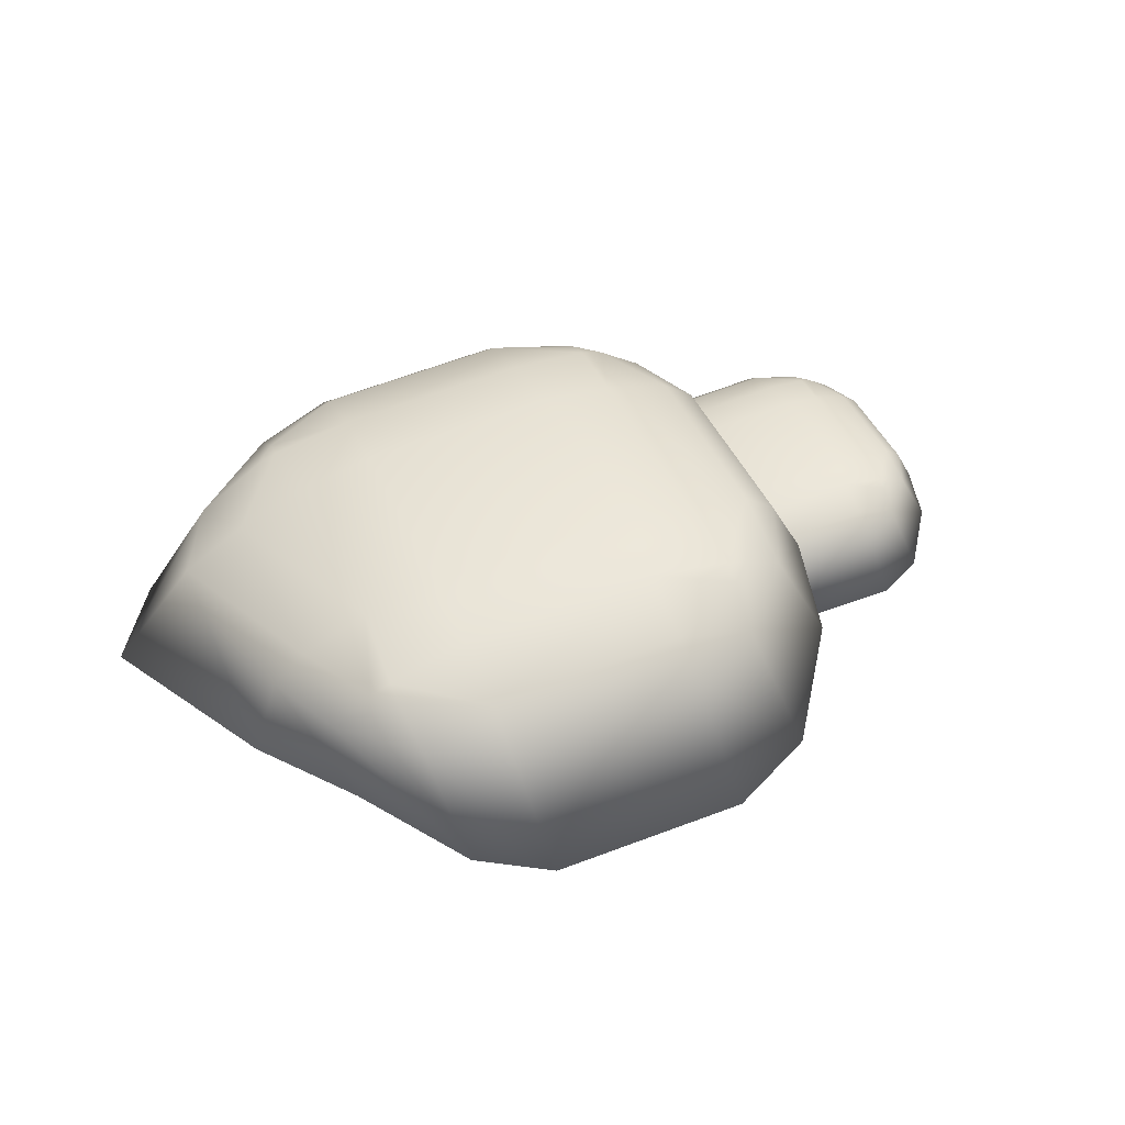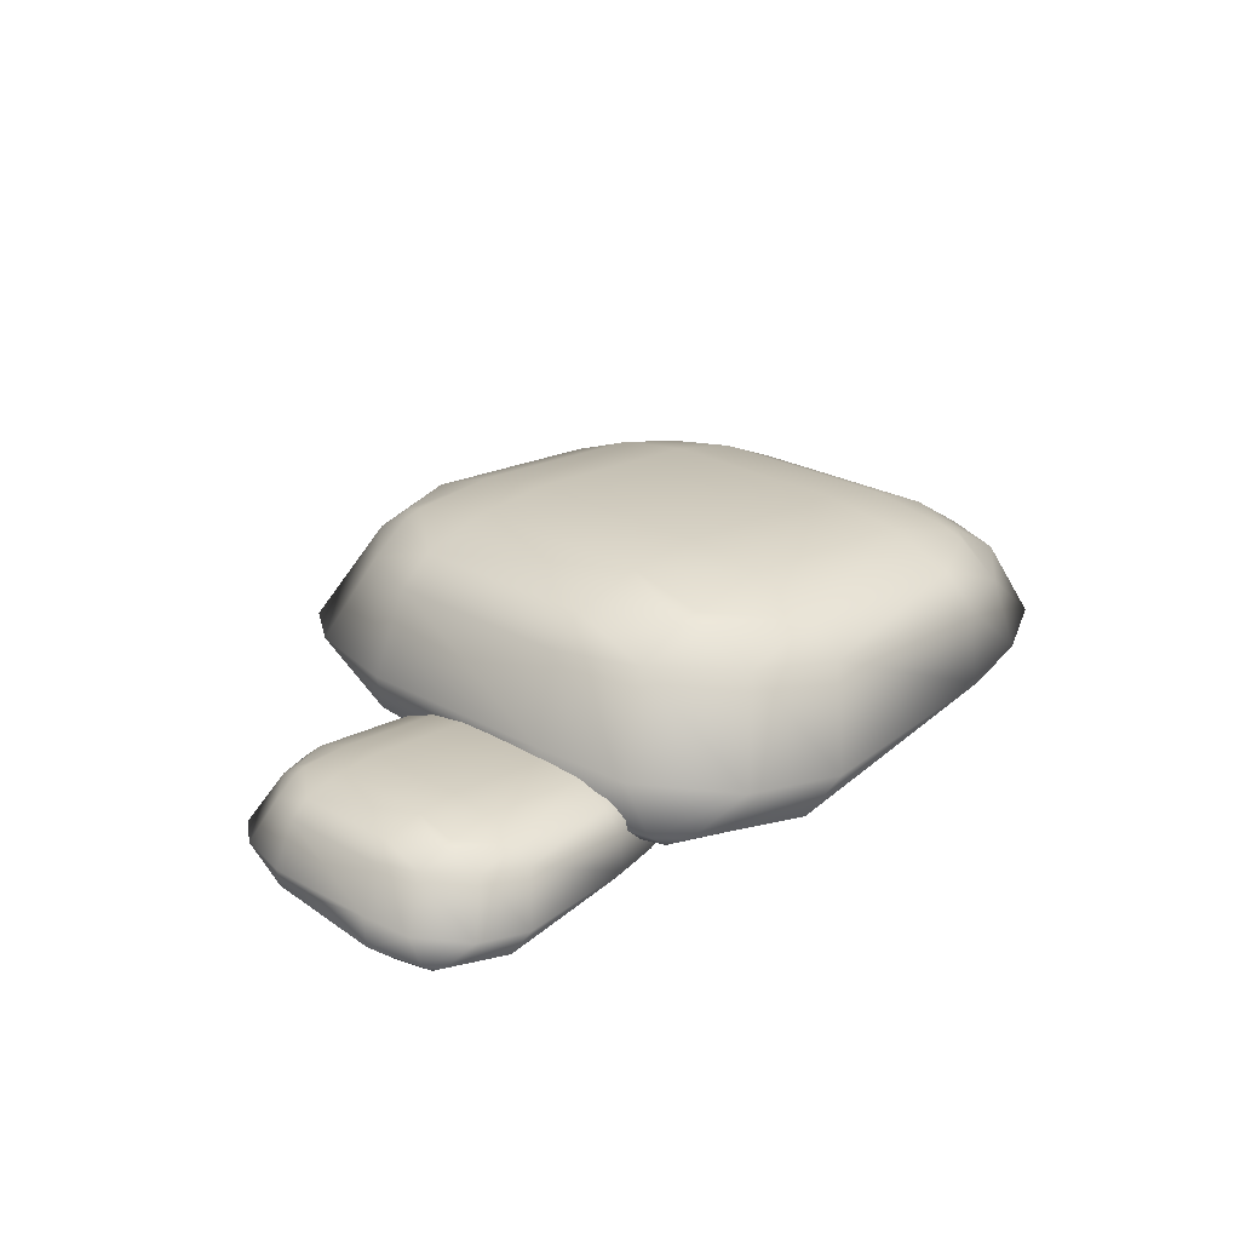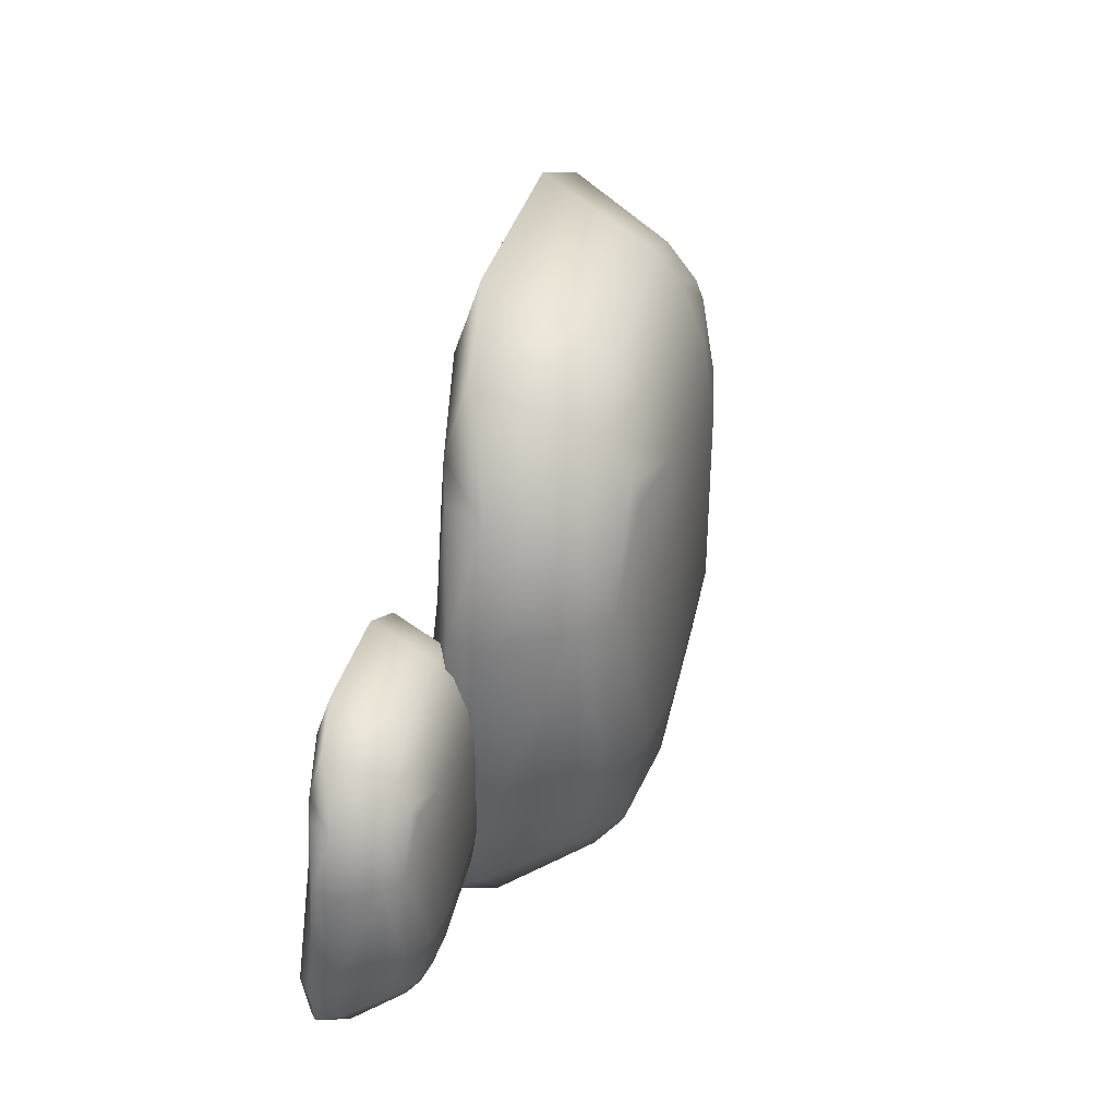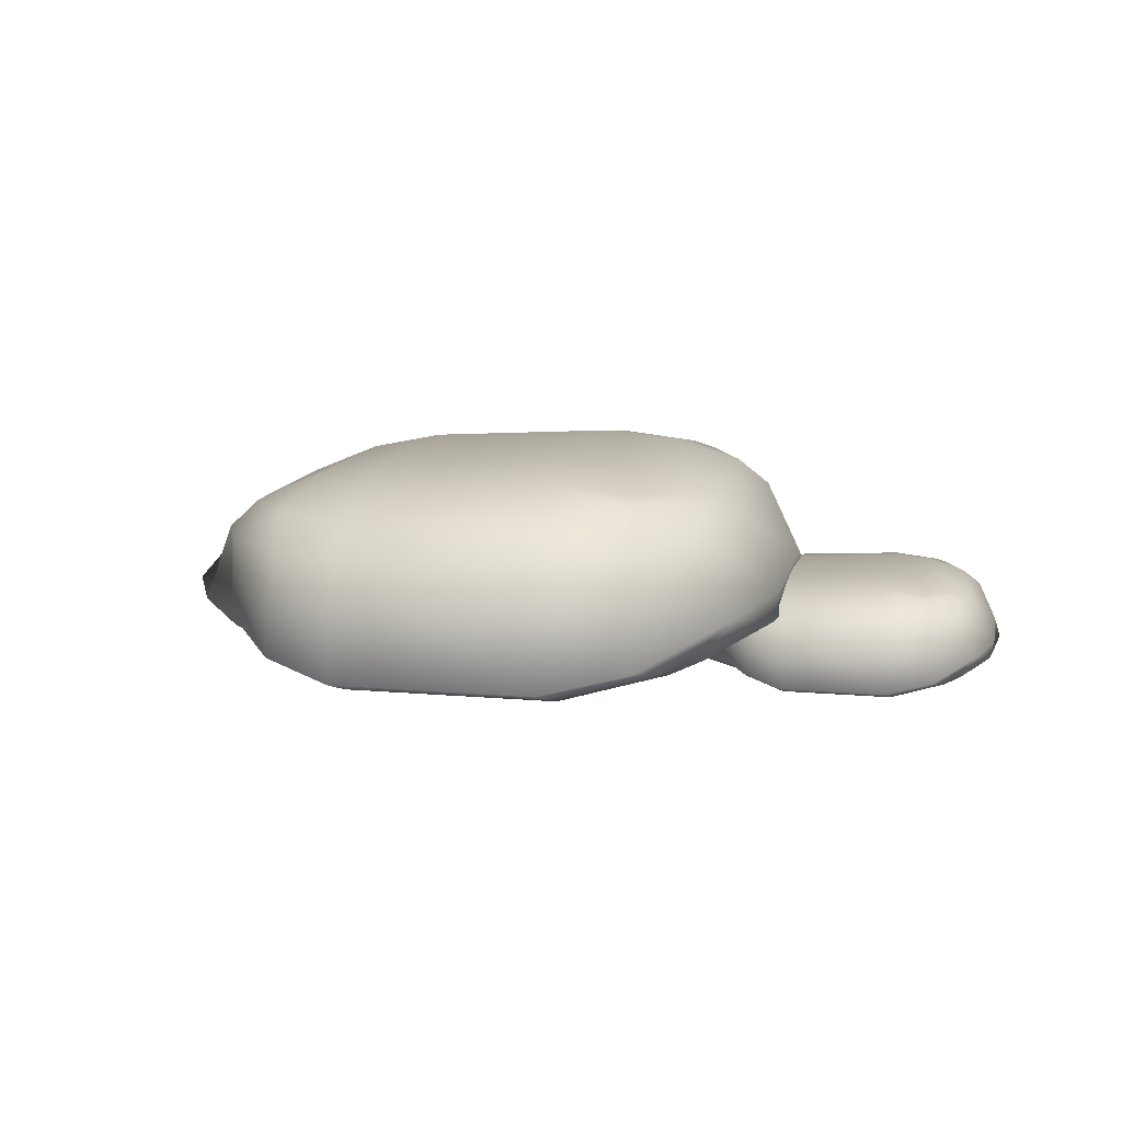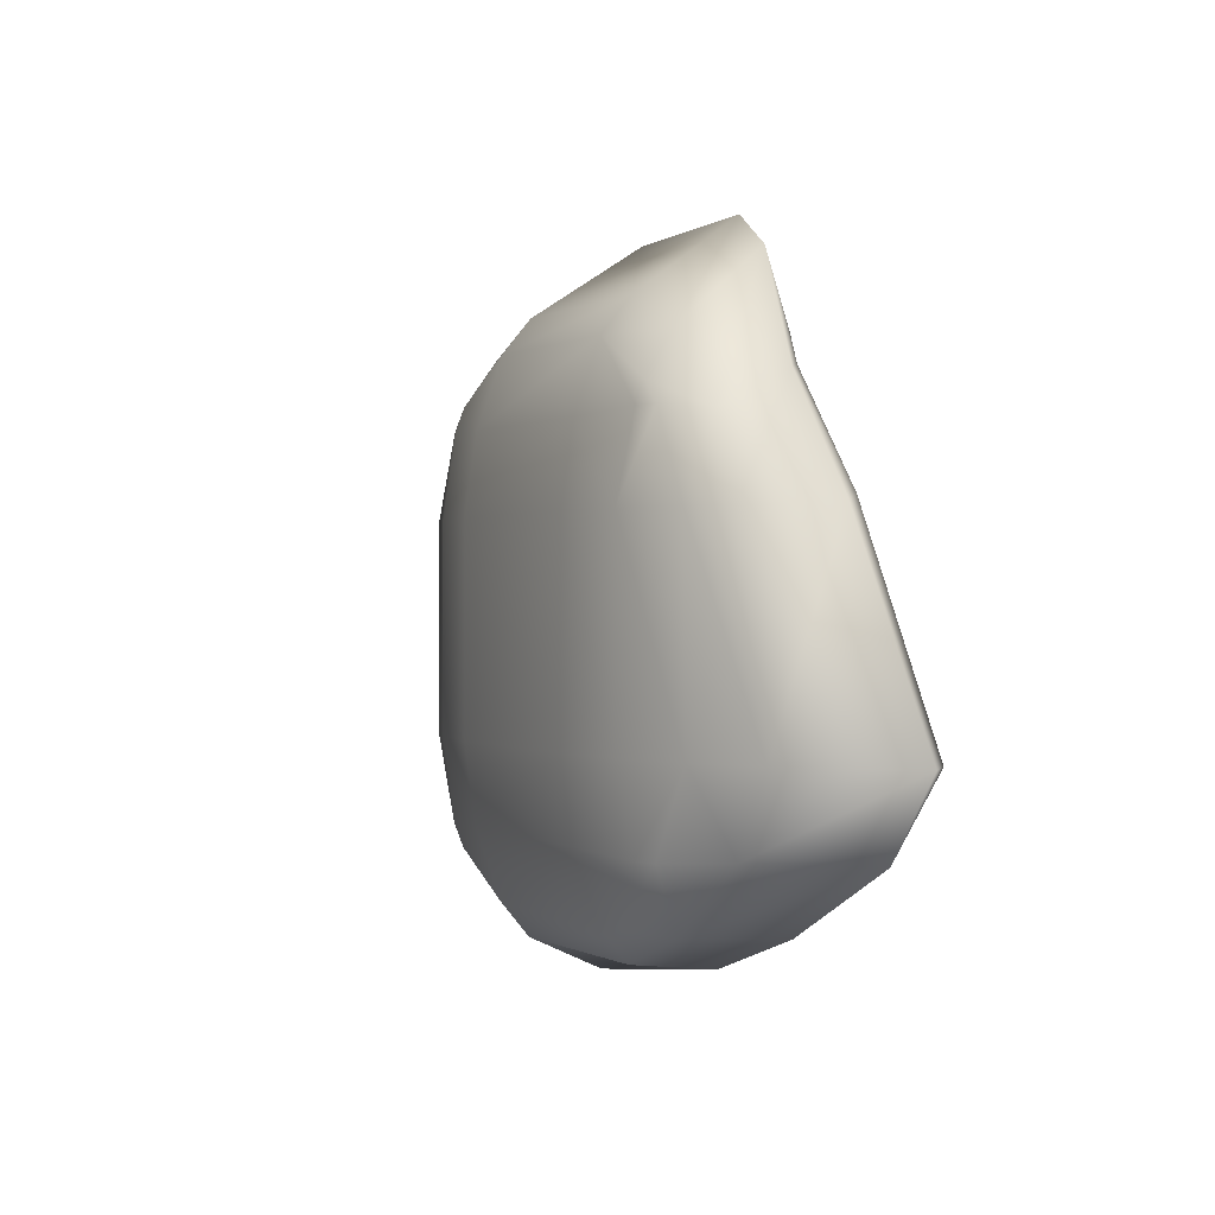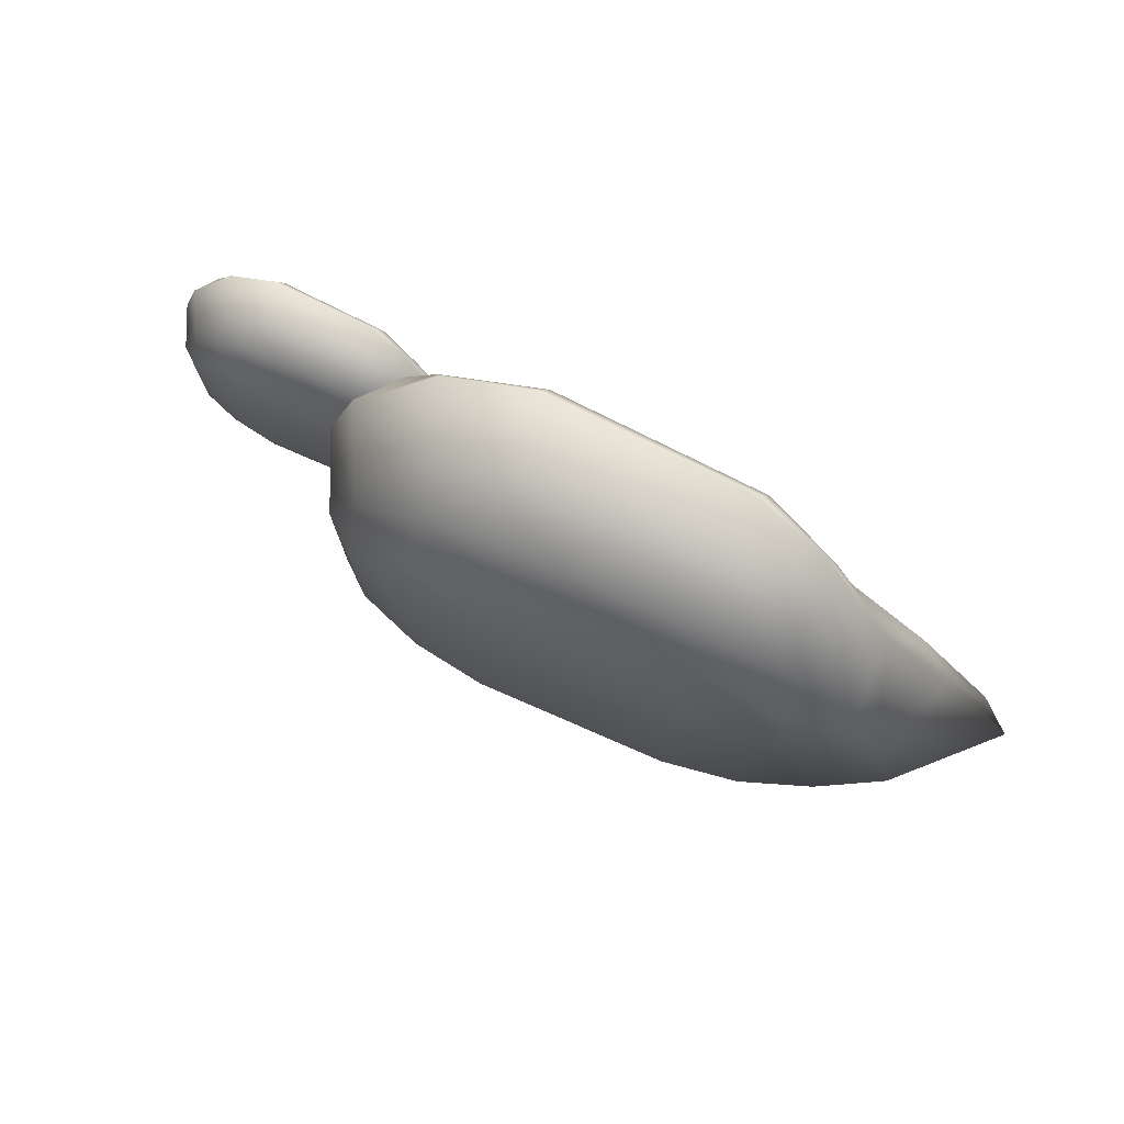
<metadata>
{"format":"obj","ext":"obj","renderer":"f3d","projection":"perspective","resolution":1024,"background":"white","views":[{"elev":45.0,"azim":-23.7,"up":"+Y"},{"elev":23.8,"azim":133.7,"up":"+Y"},{"elev":37.2,"azim":105.3,"up":"+Z"},{"elev":12.3,"azim":12.8,"up":"+Y"},{"elev":-0.1,"azim":-112.9,"up":"+Z"},{"elev":77.6,"azim":-153.1,"up":"+Z"}]}
</metadata>
<code>
v  -78.97 11.31 25.28
v  -71.79 31.52 24.21
v  -79.93 29.15 -25.23
v  -101.4 5.148 -25.25
v  40.96 51.62 -24.45
v  40.61 51.63 24.98
v  57.97 46.57 25.1
v  58.31 46.56 -24.33
v  44.8 -0.0829 -58.97
v  -36.2 -0.0898 -45.09
v  -32.08 6.883 -62.71
v  39.57 7.288 -74.61
v  -48.04 40.5 50.16
v  -48.12 42.44 44.77
v  -53.38 40.17 44.73
v  -47.5 42.41 -45.45
v  -47.34 40.48 -50.84
v  -52.8 40.13 -45.49
v  -36.73 -2.805 -25.41
v  44.19 -2.232 -38.18
v  37.06 3.169 20.76
v  -25.69 1.601 26.67
v  21.35 50.46 44.02
v  -27.99 47.42 43.68
v  -27.73 41.32 60.69
v  21.61 44.36 61.03
v  -47.23 32.77 -61.22
v  -56.91 12.03 -61.23
v  -87.61 7.215 -44.36
v  -69.59 30.27 -44.34
v  -27.38 47.4 -44.09
v  21.96 50.44 -43.75
v  22.45 44.32 -60.75
v  -26.88 41.29 -61.09
v  59.44 5.79 22.33
v  66.2 0.5611 -37.07
v  78.13 10.1 -33.28
v  74.62 12.9 24.47
v  66.41 4.64 -58.1
v  64.52 7.231 -63.23
v  70.33 7.659 -56.69
v  58.87 39.67 -43.49
v  71.19 18.78 -50.75
v  54.18 16.89 -70.62
v  42.11 38.56 -60.78
v  -44.62 5.766 52.59
v  -44.05 6.073 60.83
v  -49.98 7.532 54.05
v  27.1 7.849 88.07
v  22.09 37.42 69.55
v  -27.25 34.3 69.22
v  -23.33 7.591 88.21
v  21.65 53.29 -24.58
v  -27.69 50.25 -24.92
v  -28.03 50.27 24.51
v  21.31 53.3 24.85
v  -27.86 14.9 -70.9
v  -26.41 34.4 -69.03
v  23.13 37.33 -68.99
v  32.2 15.92 -78.45
v  -68.17 -0.2076 -45.47
v  -75.67 0.8382 -45.51
v  -66.15 2.308 -50.85
v  55.65 6.418 48.62
v  61.16 8.976 51.01
v  53.54 6.479 57.32
v  42.55 47.96 -44.83
v  48.05 46.35 -44.79
v  42.71 46.02 -50.22
v  41.22 38.63 61.46
v  48.68 12.01 79.04
v  68.22 19.74 52.46
v  58.26 39.7 44.28
v  41.93 47.98 45.39
v  42.01 46.05 50.78
v  47.43 46.38 45.43
v  75.27 20.77 -28.08
v  66.66 40.17 -24.27
v  66.32 40.18 25.16
v  76.24 21.23 24.05
v  -41.99 10.89 79.22
v  -46.38 33.23 60.86
v  -63.3 32.21 43.44
v  -61.17 14.37 52.33
v  -46.98 46.24 24.38
v  -46.64 46.22 -25.05
v  -64.13 38.83 -25.17
v  -63.59 39.09 24.26
v  -24.52 3 46.63
v  33.57 3.229 41.82
v  28 1.24 68.3
v  -24.72 1.702 70.9
v  -49.7 1.596 27.6
v  -70.26 4.887 27.02
v  -68.26 -4.249 -25.06
v  -93.02 -1.244 -25.2
v  48.79 -1.499 -3.979
v  52.53 9.044 -4.535
v  48.29 7.808 -30.33
v  37.1 -4.716 -30.34
v  111.4 19.53 -29.92
v  111.2 19.54 -4.133
v  120.2 16.9 -4.07
v  120.4 16.89 -29.86
v  113.4 -7.445 -47.94
v  71.1 -7.448 -40.69
v  73.25 -3.81 -49.89
v  110.6 -3.599 -56.09
v  64.92 13.73 9.001
v  64.88 14.74 6.189
v  62.14 13.56 6.17
v  65.21 14.73 -40.88
v  65.29 13.72 -43.69
v  62.44 13.54 -40.9
v  70.82 -8.865 -30.42
v  113 -8.566 -37.09
v  109.3 -5.748 -6.335
v  76.58 -6.566 -3.255
v  101.1 18.93 5.798
v  75.39 17.34 5.62
v  75.52 14.16 14.5
v  101.3 15.74 14.68
v  65.34 9.696 -49.11
v  60.29 -1.123 -49.11
v  44.28 -3.637 -40.31
v  53.68 8.391 -40.3
v  75.7 17.33 -40.17
v  101.4 18.91 -39.99
v  101.7 15.72 -48.86
v  75.96 14.14 -49.04
v  121 -4.381 -5.518
v  124.5 -7.109 -36.51
v  130.7 -2.134 -34.53
v  128.9 -0.6694 -4.399
v  124.6 -4.981 -47.48
v  123.6 -3.629 -50.16
v  126.7 -3.405 -46.74
v  120.7 13.3 -39.86
v  127.1 2.398 -43.65
v  118.3 1.413 -54.01
v  112 12.72 -48.88
v  66.7 -4.393 10.27
v  67 -4.233 14.57
v  63.91 -3.471 11.03
v  104.1 -3.306 28.78
v  101.5 12.12 19.12
v  75.77 10.49 18.95
v  77.81 -3.441 28.85
v  101.3 20.4 -29.99
v  75.54 18.82 -30.17
v  75.36 18.82 -4.381
v  101.1 20.41 -4.203
v  75.45 0.3714 -54.16
v  76.21 10.55 -53.18
v  102.1 12.07 -53.16
v  106.8 0.9039 -58.1
v  54.42 -7.51 -40.89
v  50.51 -6.964 -40.91
v  55.47 -6.197 -43.7
v  119 -4.053 8.199
v  121.9 -2.718 9.444
v  117.9 -4.021 12.74
v  112.2 17.62 -40.56
v  115.1 16.78 -40.54
v  112.3 16.61 -43.37
v  111.5 12.75 14.9
v  115.4 -1.133 24.07
v  125.6 2.899 10.2
v  120.4 13.31 5.933
v  111.9 17.63 6.513
v  111.9 16.62 9.325
v  114.7 16.8 6.533
v  129.3 3.434 -31.82
v  124.8 13.55 -29.83
v  124.6 13.56 -4.039
v  129.8 3.672 -4.619
v  68.08 -1.719 24.16
v  65.79 9.937 14.58
v  56.96 9.404 5.495
v  58.07 0.0971 10.13
v  65.47 16.72 -4.449
v  65.65 16.71 -30.24
v  56.53 12.86 -30.3
v  56.81 12.99 -4.508
v  77.19 -5.836 7.161
v  107.5 -5.716 4.653
v  104.6 -6.754 18.47
v  77.09 -6.513 19.82
v  64.06 -6.569 -2.768
v  53.33 -4.852 -3.07
v  54.37 -9.618 -30.24
v  41.46 -8.051 -30.31
o Leaves03
g Leaves03
f 1 2 3 4
f 5 6 7 8
f 9 10 11 12
f 13 14 15
f 16 17 18
f 19 20 21 22
f 23 24 25 26
f 27 28 29 30
f 31 32 33 34
f 35 36 37 38
f 39 40 41
f 42 43 44 45
f 46 47 48
f 49 50 51 52
f 53 54 55 56
f 57 58 59 60
f 61 62 63
f 64 65 66
f 67 68 69
f 70 71 72 73
f 74 75 76
f 77 78 79 80
f 81 82 83 84
f 85 86 87 88
f 89 90 91 92
f 93 22 89 46
f 92 52 81 47
f 94 48 84 1
f 82 51 25 13
f 24 55 85 14
f 83 15 88 2
f 10 19 95 61
f 96 4 29 62
f 11 63 28 57
f 86 54 31 16
f 34 58 27 17
f 87 18 30 3
f 90 21 35 64
f 38 80 72 65
f 91 66 71 49
f 6 56 23 74
f 26 50 70 75
f 7 76 73 79
f 36 20 9 39
f 12 60 44 40
f 37 41 43 77
f 32 53 5 67
f 8 78 42 68
f 33 69 45 59
f 94 93 46 48
f 89 92 47 46
f 81 84 48 47
f 83 82 13 15
f 25 24 14 13
f 85 88 15 14
f 11 10 61 63
f 95 96 62 61
f 29 28 63 62
f 87 86 16 18
f 31 34 17 16
f 27 30 18 17
f 91 90 64 66
f 35 38 65 64
f 72 71 66 65
f 7 6 74 76
f 23 26 75 74
f 70 73 76 75
f 37 36 39 41
f 9 12 40 39
f 44 43 41 40
f 33 32 67 69
f 5 8 68 67
f 42 45 69 68
f 19 22 93 95
f 1 4 96 94
f 52 51 82 81
f 2 1 84 83
f 55 54 86 85
f 3 2 88 87
f 58 57 28 27
f 4 3 30 29
f 20 19 10 9
f 57 60 12 11
f 54 53 32 31
f 59 58 34 33
f 78 77 43 42
f 60 59 45 44
f 21 20 36 35
f 77 80 38 37
f 53 56 6 5
f 79 78 8 7
f 50 49 71 70
f 80 79 73 72
f 22 21 90 89
f 49 52 92 91
f 56 55 24 23
f 51 50 26 25
f 95 93 94 96
f 97 98 99 100
f 101 102 103 104
f 105 106 107 108
f 109 110 111
f 112 113 114
f 115 116 117 118
f 119 120 121 122
f 123 124 125 126
f 127 128 129 130
f 131 132 133 134
f 135 136 137
f 138 139 140 141
f 142 143 144
f 145 146 147 148
f 149 150 151 152
f 153 154 155 156
f 157 158 159
f 160 161 162
f 163 164 165
f 166 167 168 169
f 170 171 172
f 173 174 175 176
f 177 178 179 180
f 181 182 183 184
f 185 186 187 188
f 189 118 185 142
f 188 148 177 143
f 190 144 180 97
f 178 147 121 109
f 120 151 181 110
f 179 111 184 98
f 106 115 191 157
f 192 100 125 158
f 107 159 124 153
f 182 150 127 112
f 130 154 123 113
f 183 114 126 99
f 186 117 131 160
f 134 176 168 161
f 187 162 167 145
f 102 152 119 170
f 122 146 166 171
f 103 172 169 175
f 132 116 105 135
f 108 156 140 136
f 133 137 139 173
f 128 149 101 163
f 104 174 138 164
f 129 165 141 155
f 190 189 142 144
f 185 188 143 142
f 177 180 144 143
f 179 178 109 111
f 121 120 110 109
f 181 184 111 110
f 107 106 157 159
f 191 192 158 157
f 125 124 159 158
f 183 182 112 114
f 127 130 113 112
f 123 126 114 113
f 187 186 160 162
f 131 134 161 160
f 168 167 162 161
f 103 102 170 172
f 119 122 171 170
f 166 169 172 171
f 133 132 135 137
f 105 108 136 135
f 140 139 137 136
f 129 128 163 165
f 101 104 164 163
f 138 141 165 164
f 115 118 189 191
f 97 100 192 190
f 148 147 178 177
f 98 97 180 179
f 151 150 182 181
f 99 98 184 183
f 154 153 124 123
f 100 99 126 125
f 116 115 106 105
f 153 156 108 107
f 150 149 128 127
f 155 154 130 129
f 174 173 139 138
f 156 155 141 140
f 117 116 132 131
f 173 176 134 133
f 149 152 102 101
f 175 174 104 103
f 146 145 167 166
f 176 175 169 168
f 118 117 186 185
f 145 148 188 187
f 152 151 120 119
f 147 146 122 121
f 191 189 190 192

</code>
